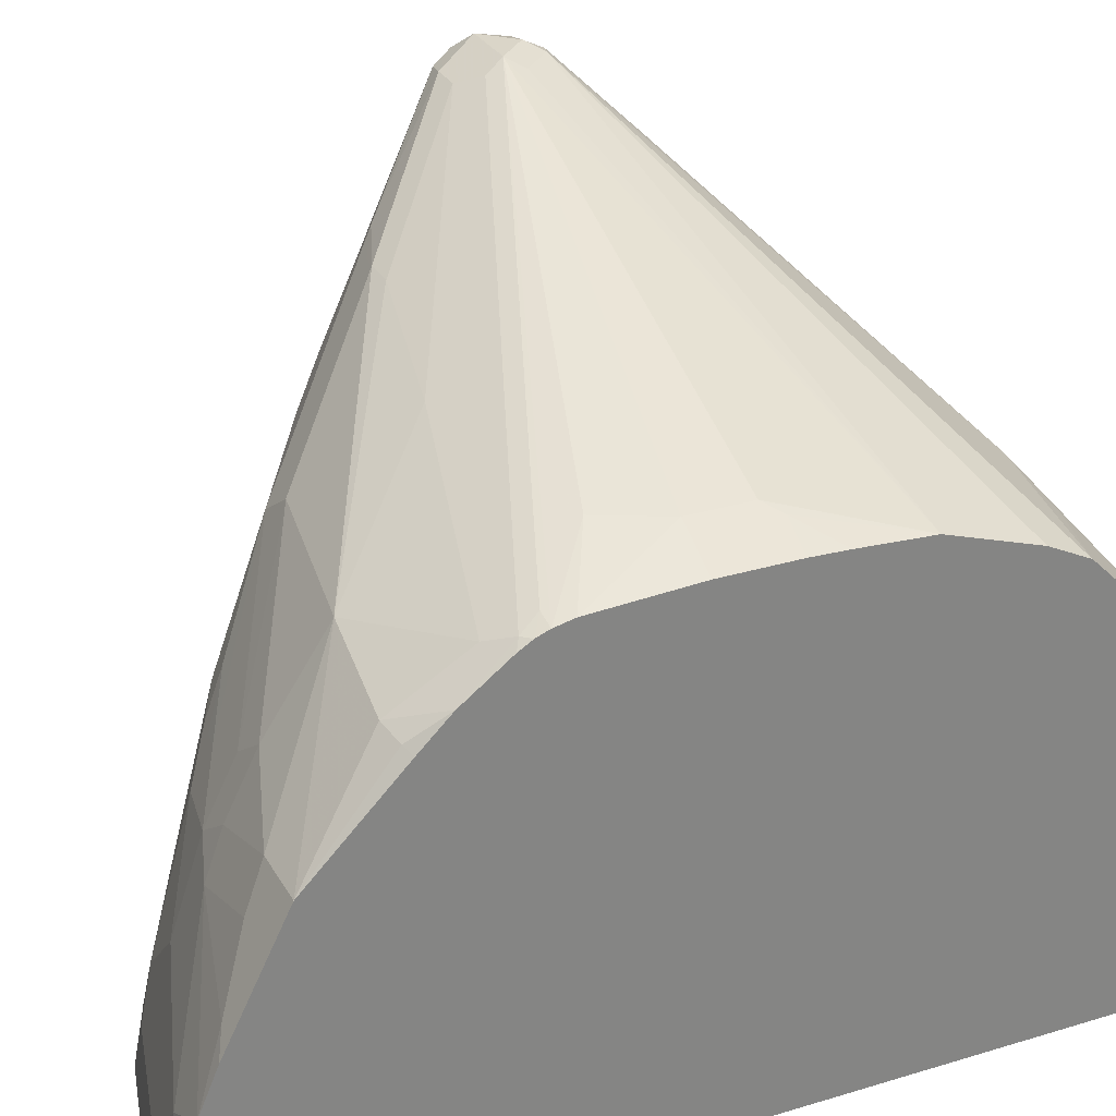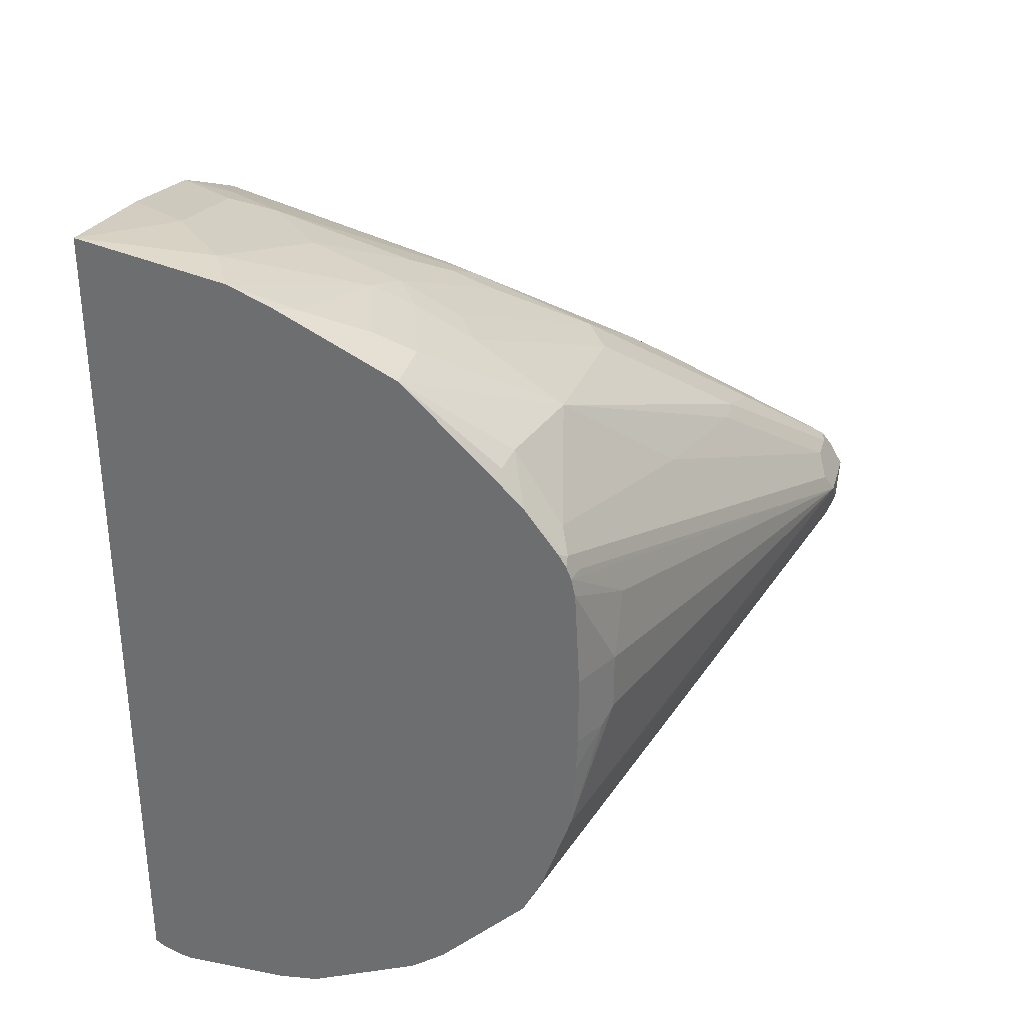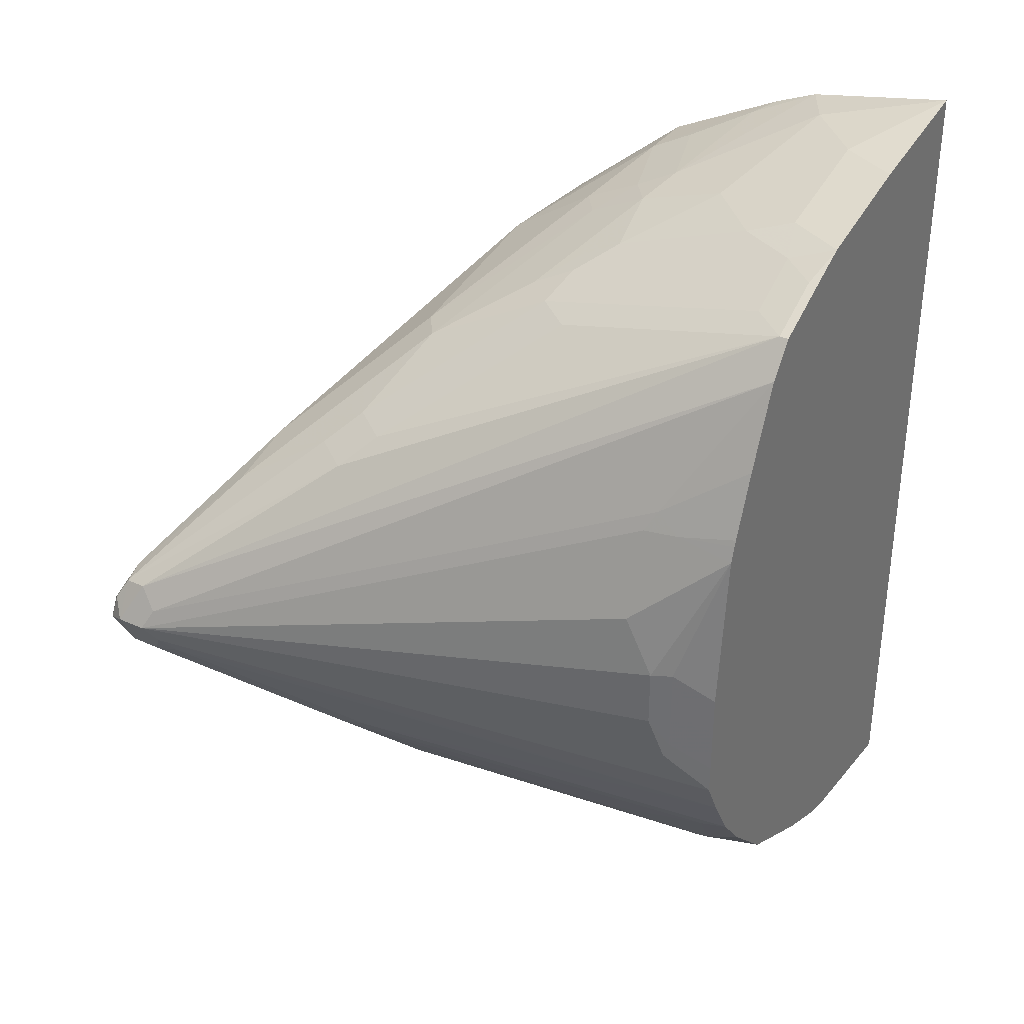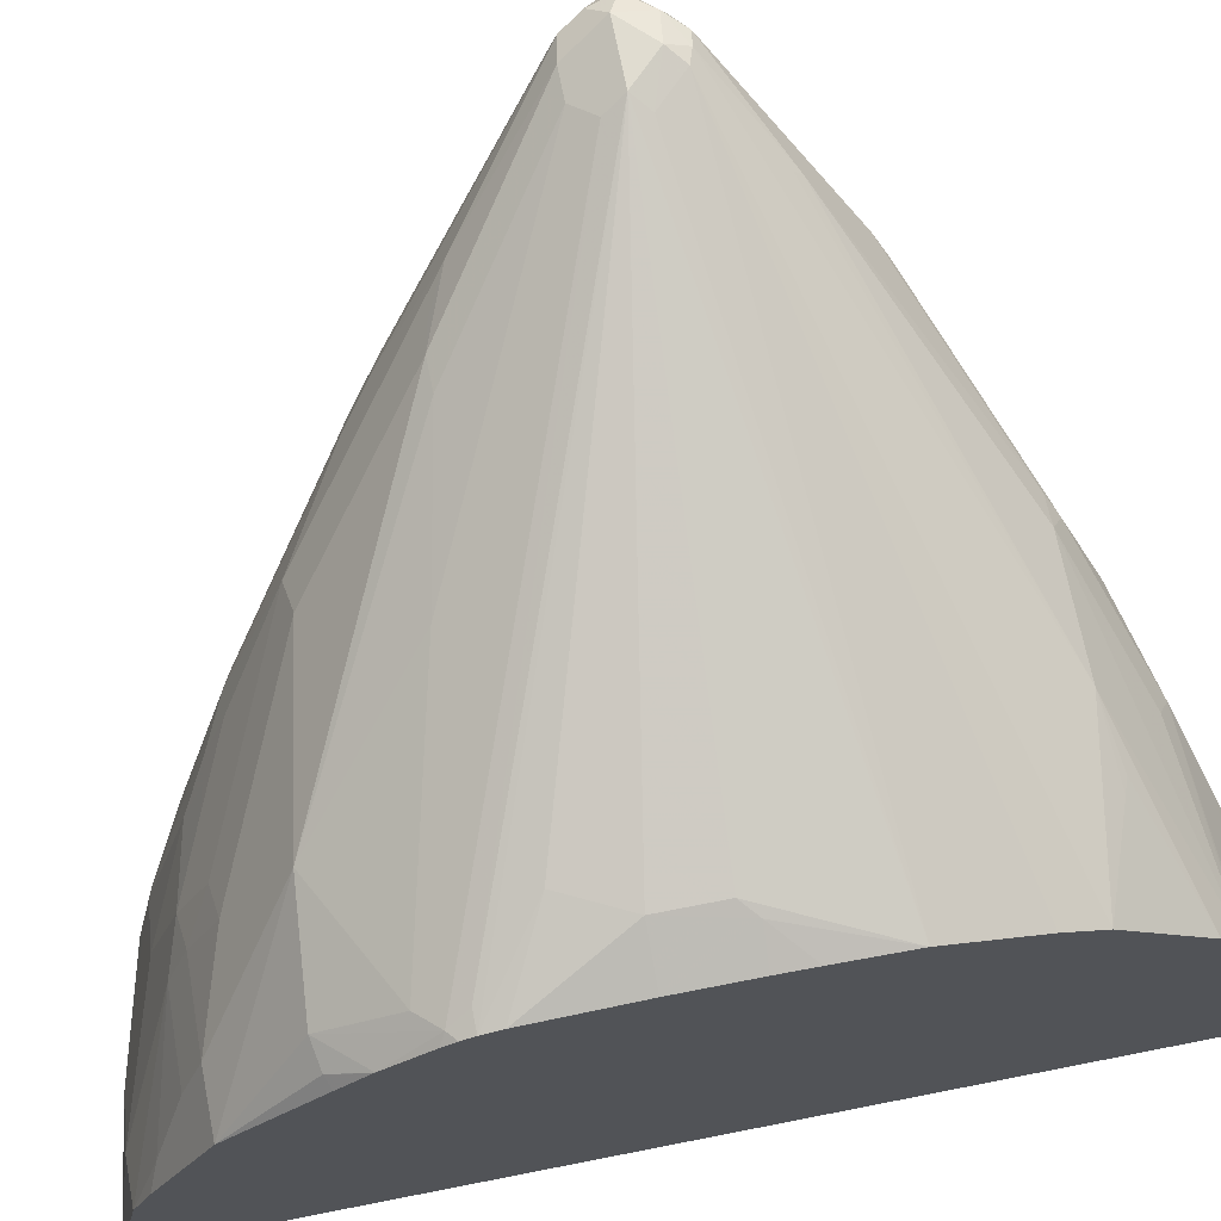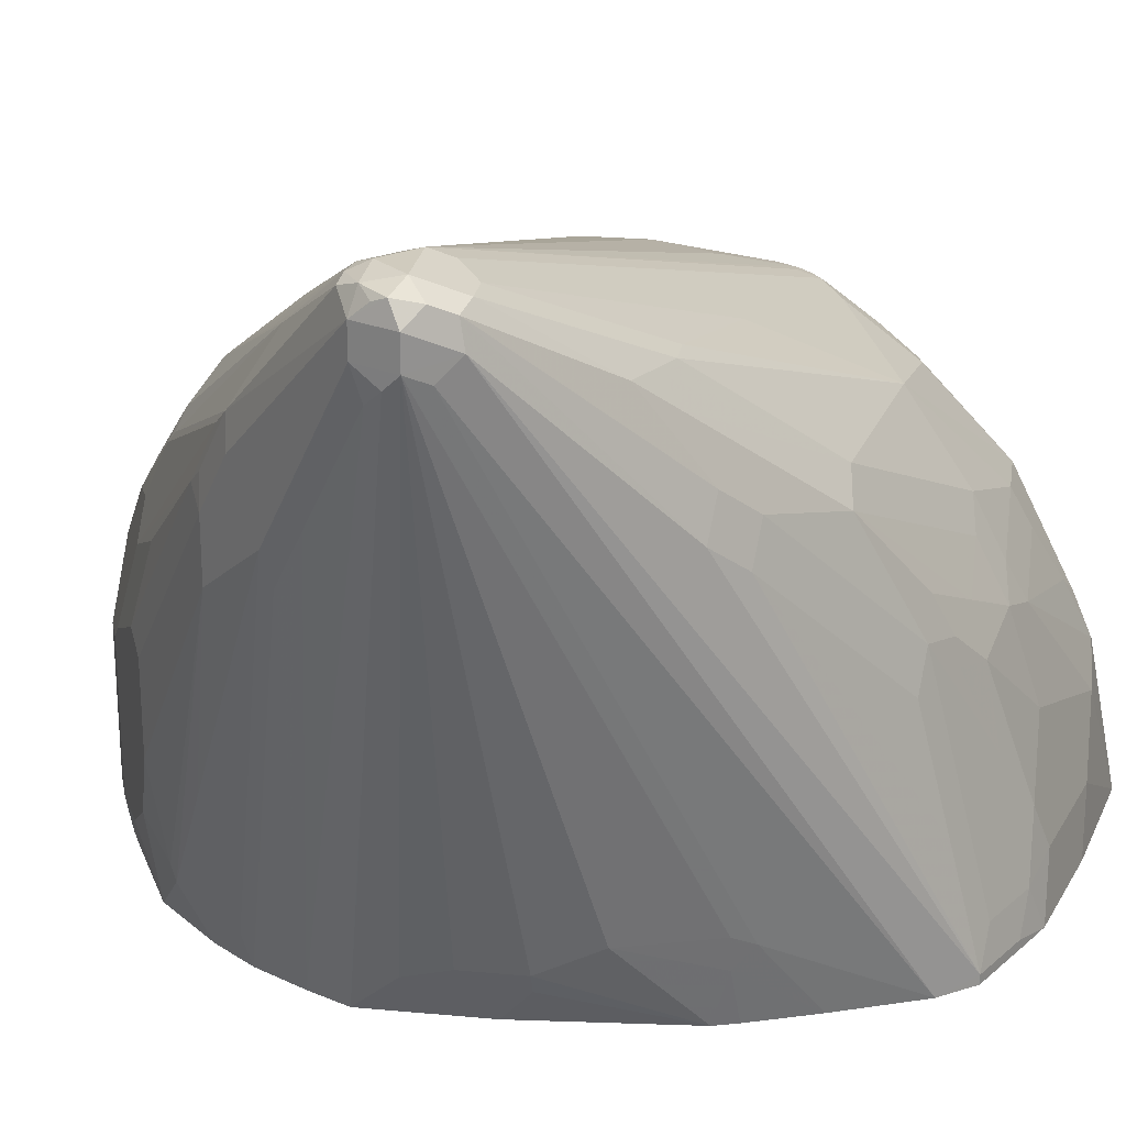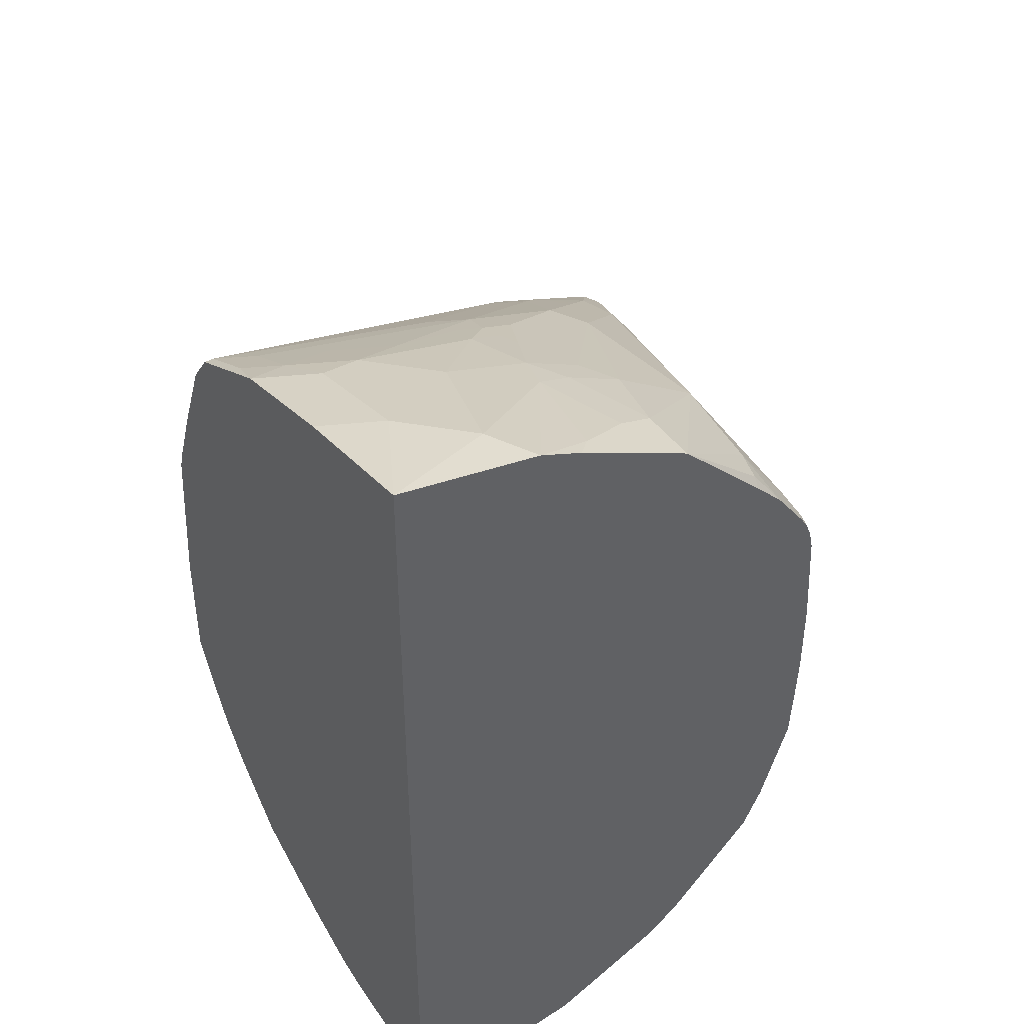
<metadata>
{"format":"obj","ext":"obj","renderer":"f3d","projection":"perspective","resolution":1024,"background":"white","views":[{"elev":29.1,"azim":-114.4,"up":"+Z"},{"elev":33.0,"azim":-74.9,"up":"+Y"},{"elev":35.0,"azim":121.5,"up":"+Y"},{"elev":69.6,"azim":-101.2,"up":"+Z"},{"elev":23.4,"azim":98.8,"up":"+Z"},{"elev":43.5,"azim":-123.2,"up":"+Y"}]}
</metadata>
<code>
v 0.8727 -0.03876 0.4073
v 0.8823 -0.02907 0.3975
v 0.8662 -0.02584 0.4008
v 0.8339 -0.03876 0.4073
v 0.8533 -0.05815 0.4073
v 0.8727 -0.06058 0.4024
v 0.8856 -0.04522 0.4008
v 0.8921 -0.03876 0.3879
v 0.8759 -0.01614 0.3911
v 0.8597 -0.01291 0.3943
v 0.4726 -0.09692 0.2909
v 0.8242 -0.04845 0.4024
v 0.8274 -0.02584 0.4008
v 0.4848 0.09694 0.2909
v 0.4726 0.09694 0.2882
v 0.5236 0.05817 0.3103
v 0.5043 0.01934 0.3103
v 0.5043 -0.01937 0.3103
v 0.8436 -0.06784 0.4024
v 0.8533 -0.07107 0.4008
v 0.863 -0.07271 0.3975
v 0.8791 -0.06461 0.3879
v 0.8823 -0.05333 0.3975
v 0.8921 -0.03876 0.3685
v 0.8791 -0.01291 0.3749
v 0.8015 0.08402 0.2586
v 0.7854 0.08725 0.2812
v 0.8048 0.04848 0.3393
v 0.7628 0.06463 0.3361
v 0.8403 -0.01291 0.3943
v 0.4726 -0.1551 0.2715
v 0.4945 -0.02907 0.3054
v 0.4726 -0.051 0.2936
v 0.4784 0.1099 0.2844
v 0.4726 0.105 0.285
v 0.4726 0.0847 0.2909
v 0.4726 0.01934 0.2944
v 0.4726 -0.1762 0.261
v 0.4726 -0.181 0.2586
v 0.5818 -0.2004 0.2586
v 0.8048 -0.1066 0.3636
v 0.8048 -0.1115 0.3587
v 0.7951 -0.143 0.3103
v 0.8791 -0.06461 0.3685
v 0.8015 -0.1422 0.2909
v 0.7822 -0.1616 0.2521
v 0.8856 -0.02584 0.362
v 0.8872 -0.04845 0.3587
v 0.7759 -0.09647 -0.01893
v 0.7902 -0.06784 0.009727
v 0.7951 -0.03876 0.01941
v 0.7951 -4.438e-05 0.01941
v 0.7951 0.03878 0.0388
v 0.7757 0.09694 0.0388
v 0.7213 0.1977 -0.01893
v 0.7046 0.2198 -0.01293
v 0.7822 0.1034 0.2392
v 0.766 0.1066 0.2618
v 0.7854 0.06786 0.32
v 0.7789 0.0614 0.3329
v 0.7434 0.06463 0.3361
v 0.6852 0.1422 0.2586
v 0.5689 0.1616 0.2586
v 0.6465 0.08402 0.3167
v 0.4726 -0.02799 0.2944
v 0.4913 0.1228 0.2779
v 0.4978 0.168 0.2456
v 0.4726 0.1422 0.2586
v 0.4726 0.1134 0.28
v 0.4726 -0.2391 0.2004
v 0.5333 -0.2036 0.2472
v 0.543 -0.2068 0.2456
v 0.4726 -0.2543 0.1794
v 0.6594 -0.2004 0.2586
v 0.6788 -0.2012 0.2521
v 0.7854 -0.1503 0.3006
v 0.7757 -0.1624 0.2715
v 0.8799 -0.05815 0.3491
v 0.7822 -0.1616 0.2133
v 0.8015 -0.1422 0.2327
v 0.821 -0.1228 0.2521
v 0.8412 -0.09692 0.2715
v 0.766 -0.1696 0.2618
v 0.6884 -0.2279 0.1455
v 0.7046 -0.2198 0.1358
v 0.7692 0.1099 0.03234
v 0.7629 -0.1225 -0.01893
v 0.7757 -0.09692 -0.01893
v 0.7759 -0.07685 -0.01893
v 0.7886 -0.05815 0.006473
v 0.7886 -4.438e-05 0.006473
v 0.7658 0.08702 -0.01893
v 0.7709 0.09694 0.01699
v 0.7446 0.1434 -0.01893
v 0.7046 0.2198 -0.01893
v 0.6986 0.2228 -0.01893
v 0.6779 0.2332 -0.01893
v 0.6658 0.2392 -0.01293
v 0.6497 0.2424 0.009727
v 0.6884 0.223 0.009727
v 0.7046 0.2004 0.06467
v 0.7046 0.181 0.1422
v 0.766 0.08725 0.3006
v 0.6884 0.1842 0.1649
v 0.7078 0.1454 0.2424
v 0.5915 0.2036 0.1843
v 0.5689 0.2004 0.2004
v 0.5107 0.2198 0.181
v 0.4726 0.2198 0.181
v 0.48 0.1648 0.2424
v 0.4726 0.143 0.2578
v 0.4726 -0.2567 0.1746
v 0.5915 -0.2472 0.1843
v 0.5818 -0.2391 0.2004
v 0.6691 -0.2084 0.2424
v 0.6497 -0.2279 0.2036
v 0.6691 -0.2279 0.1843
v 0.7046 -0.2198 0.0776
v 0.711 -0.2068 0.01941
v 0.7127 -0.2036 0.009727
v 0.7434 -0.181 0.0776
v 0.8217 -0.1163 0.2327
v 0.7434 -0.1616 6.75e-06
v 0.7078 -0.2084 0.2036
v 0.6497 -0.2472 0.1261
v 0.7445 -0.1547 -0.01893
v 0.7759 -0.01937 -0.01893
v 0.7623 0.0974 -0.01893
v 0.7609 0.1015 -0.01893
v 0.6598 0.2422 -0.01893
v 0.6399 0.252 -0.01893
v 0.6303 0.2424 0.04852
v 0.6497 0.223 0.08728
v 0.6691 0.223 0.04852
v 0.6206 0.2521 0.01941
v 0.6884 0.2036 0.08728
v 0.6658 0.2004 0.1422
v 0.6626 0.1971 0.1584
v 0.6691 0.1842 0.1843
v 0.6303 0.2036 0.1649
v 0.5915 0.223 0.1455
v 0.5689 0.2198 0.1616
v 0.5043 0.2327 0.1552
v 0.4848 0.2521 0.1164
v 0.4726 0.2582 0.1042
v 0.4726 0.1618 0.2394
v 0.4726 -0.2873 0.1042
v 0.543 -0.2715 0.1358
v 0.5527 -0.2666 0.1455
v 0.5721 -0.2666 0.1261
v 0.6788 -0.2327 0.0388
v 0.6917 -0.2262 0.0388
v 0.6856 -0.2195 -0.01893
v 0.7045 -0.2005 -0.01893
v 0.724 -0.181 -0.01893
v 0.7442 -0.1552 -0.01893
v 0.64 -0.2521 0.1164
v 0.64 -0.2521 0.01941
v 0.5915 -0.2666 0.1067
v 0.5623 0.2714 -0.01893
v 0.64 0.2133 0.1358
v 0.6174 0.2489 0.03559
v 0.5915 0.2424 0.08728
v 0.543 0.2715 0.01941
v 0.6465 0.2004 0.1616
v 0.5624 0.2327 0.1358
v 0.5043 0.2715 0.0582
v 0.4726 0.2701 0.07614
v 0.4726 -0.2909 0.0776
v 0.4848 -0.2909 0.0776
v 0.5624 -0.2715 0.1164
v 0.5818 -0.2715 0.097
v 0.6658 -0.2391 0.01941
v 0.6852 -0.2198 -0.01893
v 0.6424 -0.2472 6.75e-06
v 0.5818 -0.2715 6.75e-06
v 0.4726 0.2882 -0.01893
v 0.4726 -0.2909 0.007182
v 0.5043 -0.2909 0.0388
v 0.6593 -0.2328 -0.01893
v 0.5842 -0.2667 -0.01893
v 0.6211 -0.252 -0.01893
v 0.6337 -0.2457 -0.01893
v 0.6464 -0.2393 -0.01893
v 0.5629 -0.2715 -0.01893
v 0.4726 -0.2795 -0.01893
v 0.4726 -0.2893 6.75e-06
v 0.4726 -0.2845 -0.0123
v 0.4726 -0.2839 -0.01334
f 89 127 91
f 86 93 94
f 87 122 126
f 79 120 121
f 91 127 92
f 92 128 93
f 84 124 117
f 93 128 129
f 89 91 90
f 84 118 85
f 80 121 81
f 84 117 125
f 83 124 84
f 83 117 124
f 82 122 87
f 81 123 122
f 81 121 123
f 81 122 82
f 93 129 94
f 79 121 80
f 84 125 118
f 97 130 98
f 101 136 104
f 98 131 99
f 107 142 108
f 106 141 142
f 106 142 107
f 106 140 141
f 105 140 106
f 105 139 140
f 104 139 105
f 104 138 139
f 104 137 138
f 104 133 137
f 104 136 133
f 101 104 102
f 100 136 101
f 100 134 136
f 99 135 132
f 99 131 135
f 99 134 100
f 99 133 134
f 99 132 133
f 98 130 131
f 79 119 120
f 53 93 54
f 78 82 87
f 59 103 62
f 58 105 103
f 58 104 105
f 58 102 104
f 57 102 58
f 57 101 102
f 56 101 57
f 56 100 101
f 56 99 100
f 56 98 99
f 56 97 98
f 56 96 97
f 56 95 96
f 55 86 94
f 55 95 56
f 54 93 86
f 53 92 93
f 108 142 143
f 52 92 53
f 59 62 60
f 61 63 64
f 62 105 106
f 62 106 107
f 76 117 83
f 76 116 117
f 76 115 116
f 75 115 76
f 74 115 75
f 74 113 115
f 74 114 113
f 73 114 74
f 73 113 114
f 79 118 119
f 73 112 113
f 68 110 111
f 67 110 68
f 67 109 110
f 63 66 64
f 63 67 66
f 63 109 67
f 63 108 109
f 63 107 108
f 62 103 105
f 70 72 71
f 108 143 144
f 178 185 179
f 108 145 109
f 160 177 164
f 158 176 175
f 158 175 173
f 157 176 158
f 157 172 176
f 152 174 153
f 152 173 174
f 151 173 152
f 151 158 173
f 150 172 159
f 149 172 150
f 149 171 172
f 148 171 149
f 148 170 171
f 147 170 148
f 147 169 170
f 144 166 168
f 144 168 145
f 143 166 144
f 162 164 167
f 162 167 163
f 164 177 167
f 166 167 168
f 52 91 92
f 185 189 186
f 185 188 189
f 185 187 188
f 178 187 185
f 176 185 181
f 176 179 185
f 175 184 180
f 175 183 184
f 142 166 143
f 175 182 183
f 175 176 181
f 174 175 180
f 173 175 174
f 172 179 176
f 170 172 171
f 170 179 172
f 169 179 170
f 169 178 179
f 167 177 168
f 175 181 182
f 108 144 145
f 141 167 166
f 141 161 163
f 120 123 121
f 120 156 123
f 120 155 156
f 120 154 155
f 120 153 154
f 119 152 120
f 118 152 119
f 118 151 152
f 118 125 151
f 113 125 117
f 113 150 125
f 113 149 150
f 113 116 115
f 113 117 116
f 112 149 113
f 112 148 149
f 112 147 148
f 110 146 111
f 109 146 110
f 120 152 153
f 122 123 156
f 122 156 126
f 125 157 158
f 141 166 142
f 140 165 161
f 140 161 141
f 139 165 140
f 138 165 139
f 138 161 165
f 137 161 138
f 135 164 162
f 133 136 134
f 141 163 167
f 133 161 137
f 132 162 163
f 132 135 162
f 132 161 133
f 131 164 135
f 131 160 164
f 125 172 157
f 125 159 172
f 125 150 159
f 125 158 151
f 132 163 161
f 51 91 52
f 62 107 63
f 50 90 51
f 11 112 73
f 11 147 112
f 11 169 147
f 11 178 169
f 11 187 178
f 11 188 187
f 11 189 188
f 11 186 189
f 11 177 186
f 11 168 177
f 11 145 168
f 11 109 145
f 11 146 109
f 11 111 146
f 11 68 111
f 11 69 68
f 11 35 69
f 11 15 35
f 11 36 15
f 11 73 70
f 11 70 39
f 11 39 38
f 11 38 31
f 21 43 22
f 21 42 43
f 20 40 41
f 20 42 21
f 20 41 42
f 19 40 20
f 19 39 40
f 19 38 39
f 19 31 38
f 11 37 36
f 17 32 18
f 17 36 37
f 16 36 17
f 15 36 16
f 14 35 15
f 14 34 35
f 13 34 14
f 13 66 34
f 13 64 66
f 13 30 64
f 17 37 32
f 11 65 37
f 11 33 65
f 11 32 33
f 4 17 18
f 4 16 17
f 4 15 16
f 4 14 15
f 4 13 14
f 4 12 5
f 4 11 12
f 3 9 10
f 2 8 9
f 4 18 11
f 2 7 8
f 1 6 7
f 1 5 6
f 1 13 4
f 1 30 13
f 1 10 30
f 1 3 10
f 1 9 3
f 1 2 9
f 51 90 91
f 1 7 2
f 22 43 45
f 5 12 19
f 5 20 6
f 11 18 32
f 11 19 12
f 11 31 19
f 10 61 30
f 10 29 61
f 10 28 29
f 9 28 10
f 9 27 28
f 9 26 27
f 5 19 20
f 9 25 26
f 8 24 25
f 8 44 24
f 8 22 44
f 7 22 8
f 7 23 22
f 6 23 7
f 6 22 23
f 6 21 22
f 6 20 21
f 8 25 9
f 22 45 46
f 1 4 5
f 22 79 44
f 49 156 155
f 49 126 156
f 49 87 126
f 49 88 87
f 49 90 50
f 49 89 90
f 48 88 49
f 48 87 88
f 48 78 87
f 47 86 55
f 46 118 79
f 46 85 118
f 46 84 85
f 46 83 84
f 46 77 83
f 44 82 78
f 44 81 82
f 44 80 81
f 44 79 80
f 49 155 154
f 49 154 153
f 49 153 174
f 49 174 180
f 49 127 89
f 22 46 79
f 49 92 127
f 49 128 92
f 49 129 128
f 49 55 94
f 49 95 55
f 49 96 95
f 49 97 96
f 44 78 48
f 49 130 97
f 49 160 131
f 49 177 160
f 49 186 177
f 49 185 186
f 49 181 185
f 49 182 181
f 49 183 182
f 49 184 183
f 49 180 184
f 49 131 130
f 43 75 76
f 49 94 129
f 43 77 46
f 28 59 60
f 27 59 28
f 27 103 59
f 27 58 103
f 26 56 57
f 26 58 27
f 26 57 58
f 25 47 55
f 25 56 26
f 25 55 56
f 24 86 47
f 24 54 86
f 24 53 54
f 24 52 53
f 24 51 52
f 24 49 50
f 24 48 49
f 24 47 25
f 43 46 45
f 28 60 29
f 29 60 62
f 24 50 51
f 29 63 61
f 43 83 77
f 29 62 63
f 42 75 43
f 42 74 75
f 40 42 41
f 40 74 42
f 40 73 74
f 40 70 73
f 40 72 70
f 40 71 72
f 43 76 83
f 39 70 71
f 39 71 40
f 30 61 64
f 32 65 33
f 32 37 65
f 24 44 48
f 34 67 68
f 34 69 35
f 34 68 69
f 34 66 67

</code>
